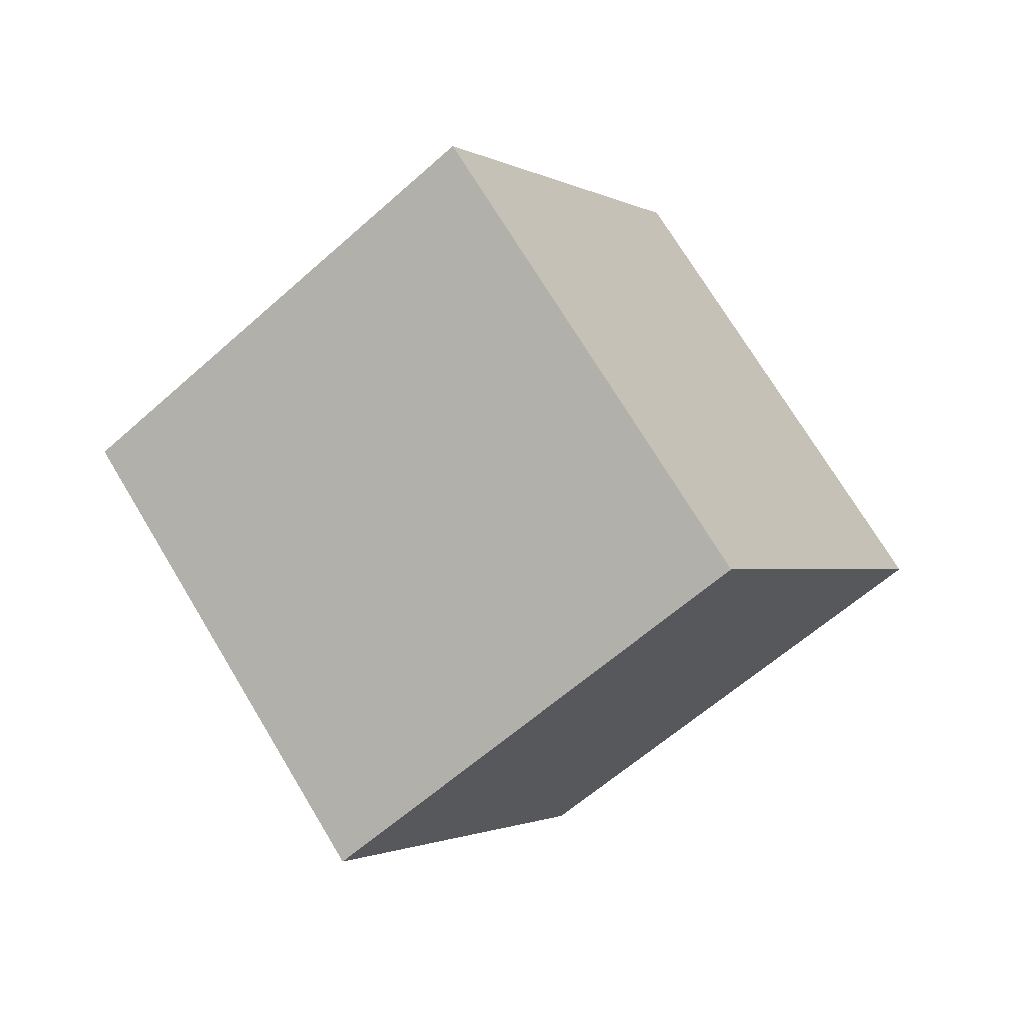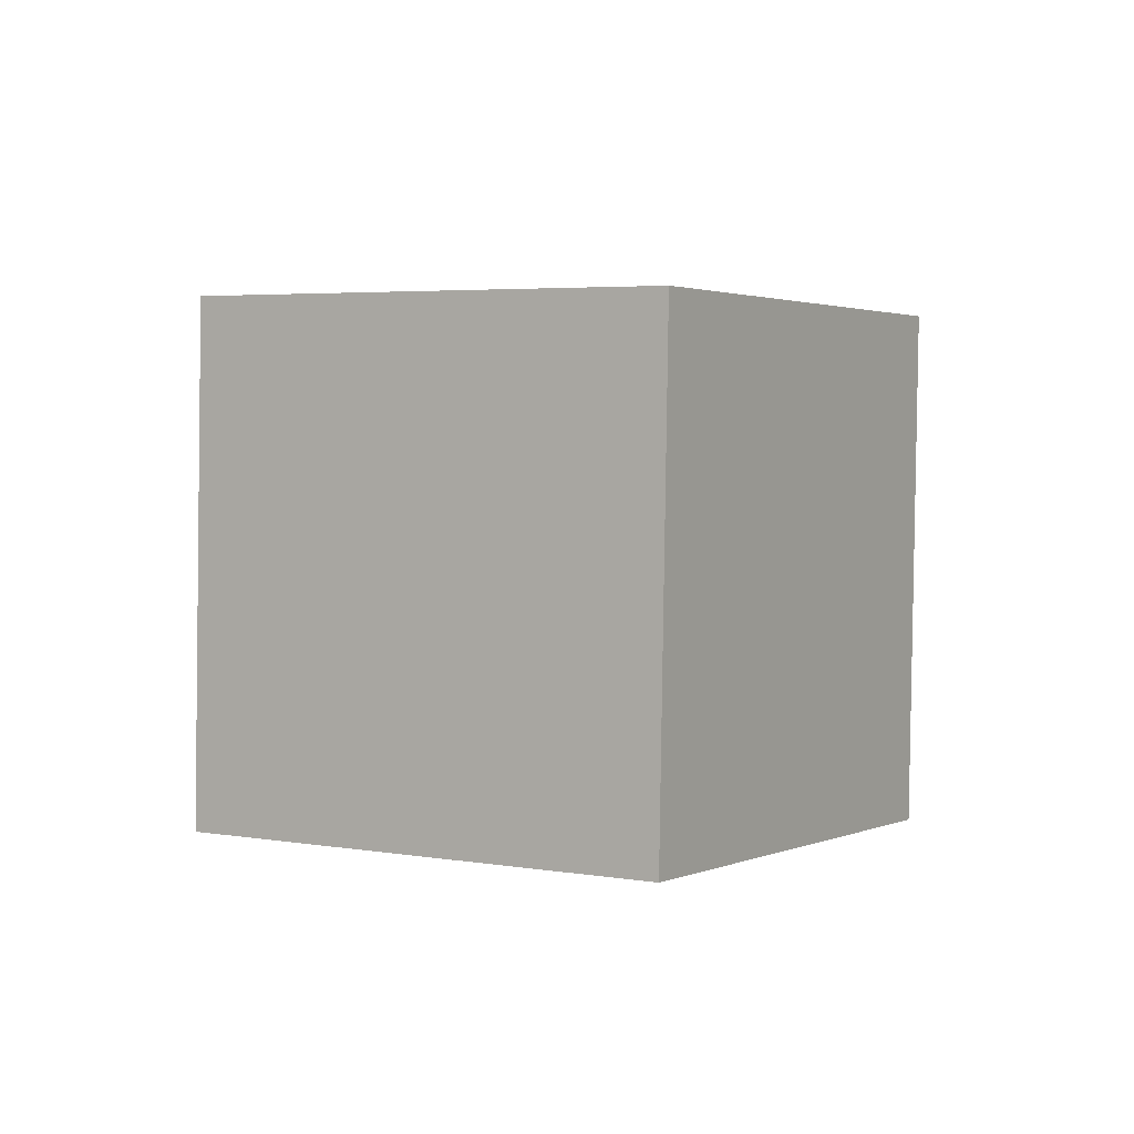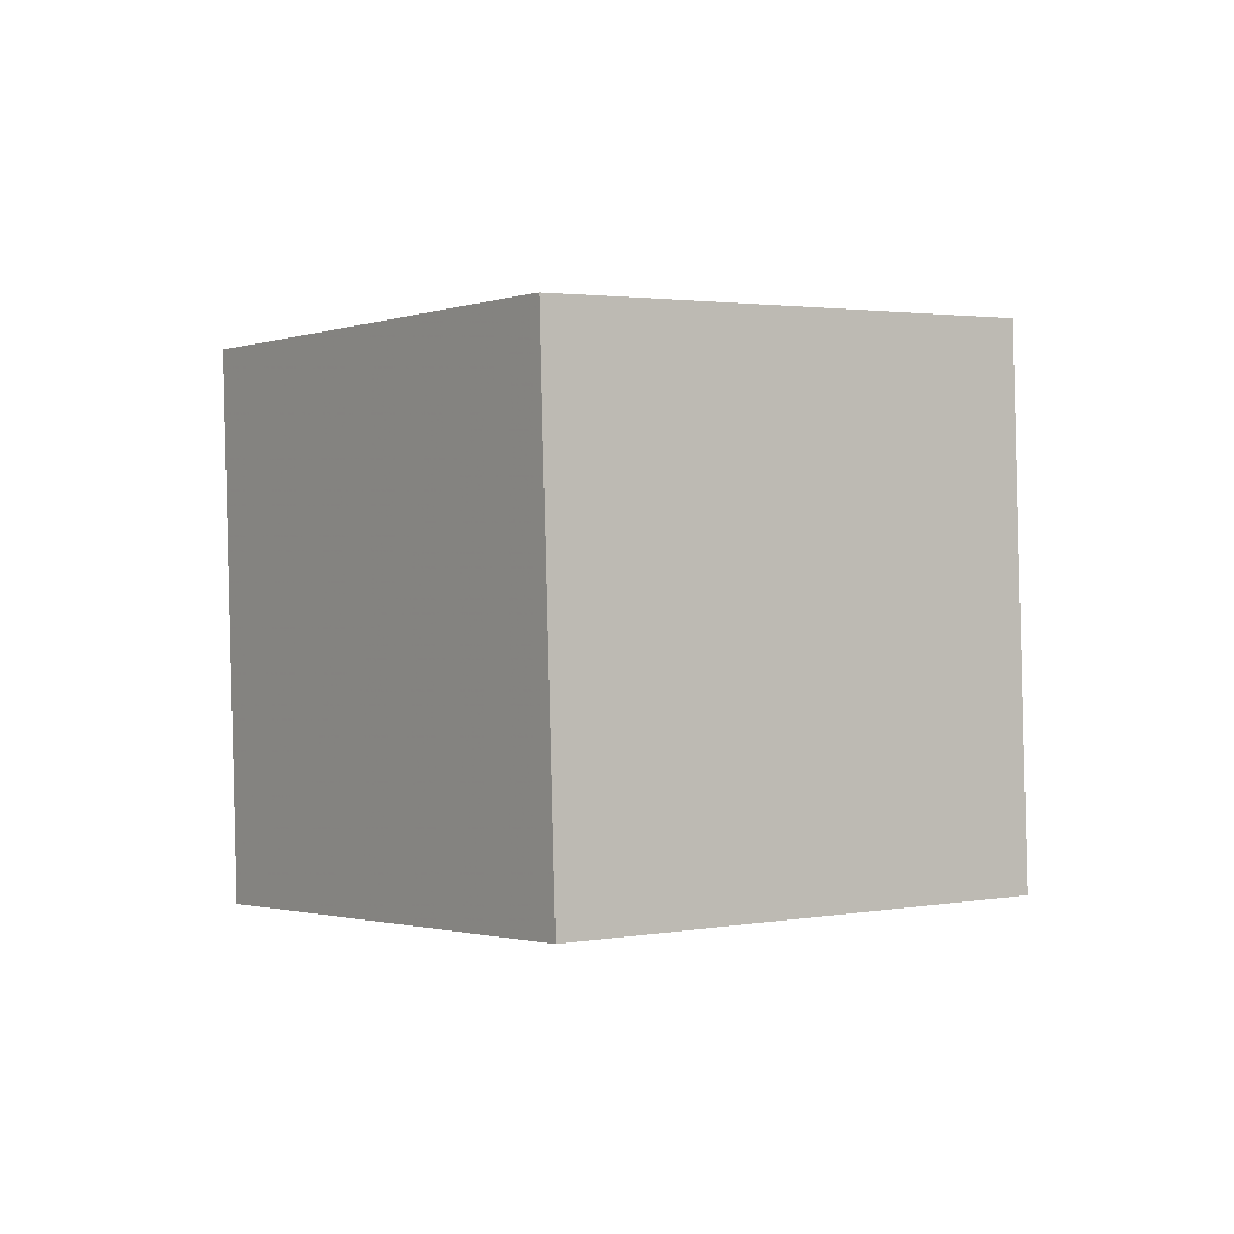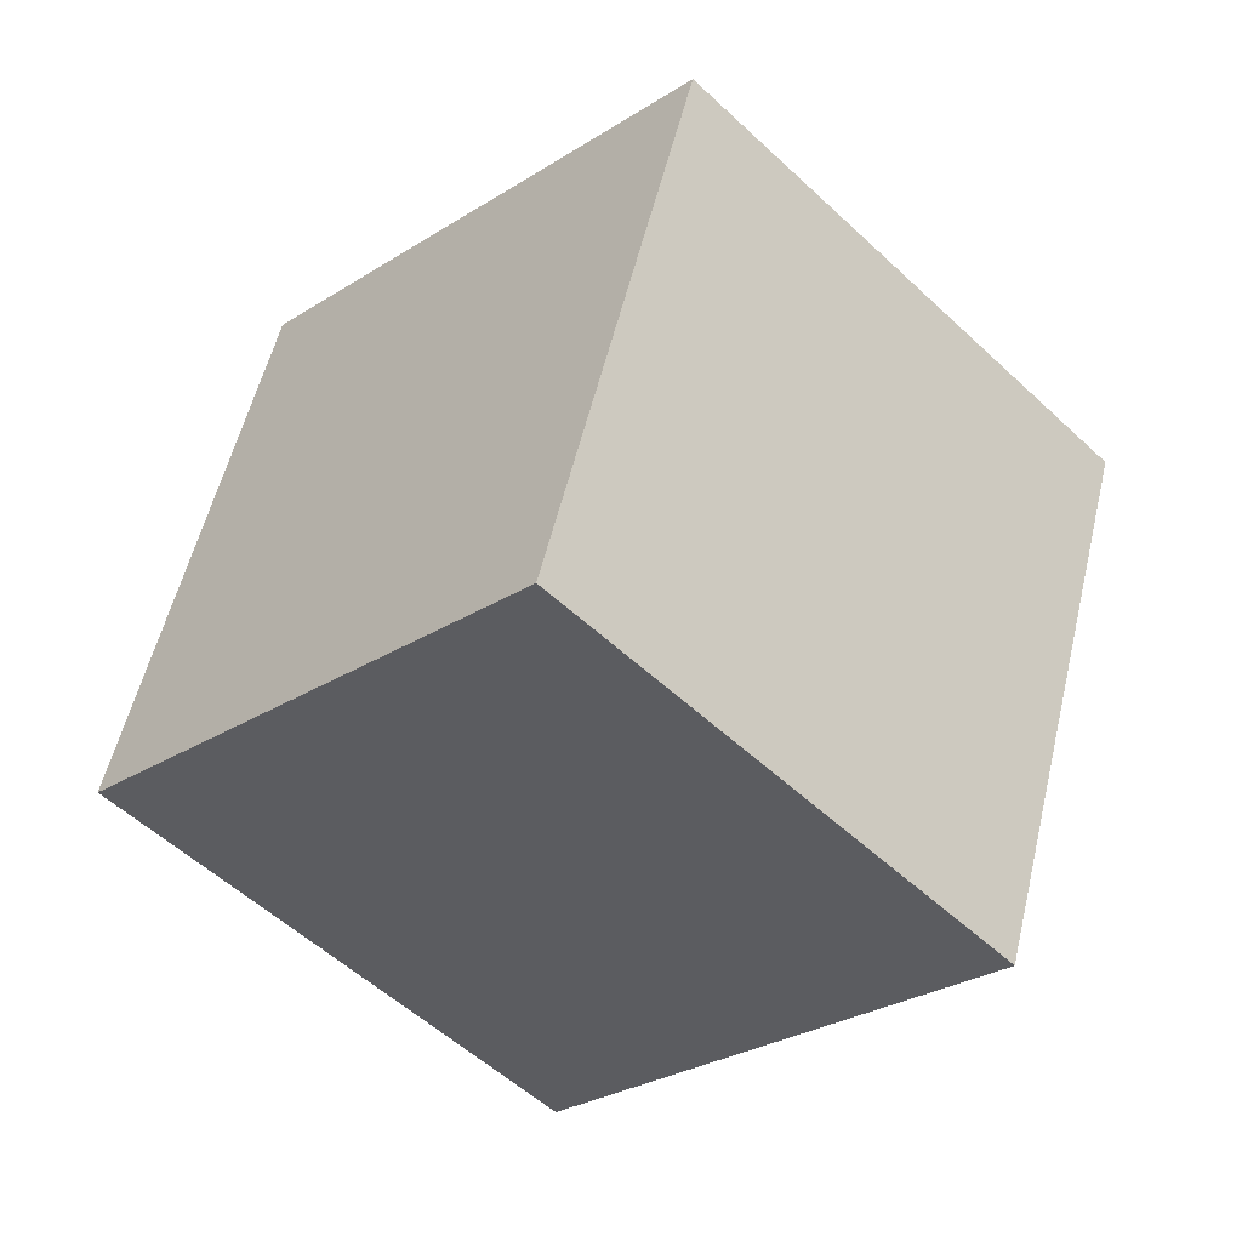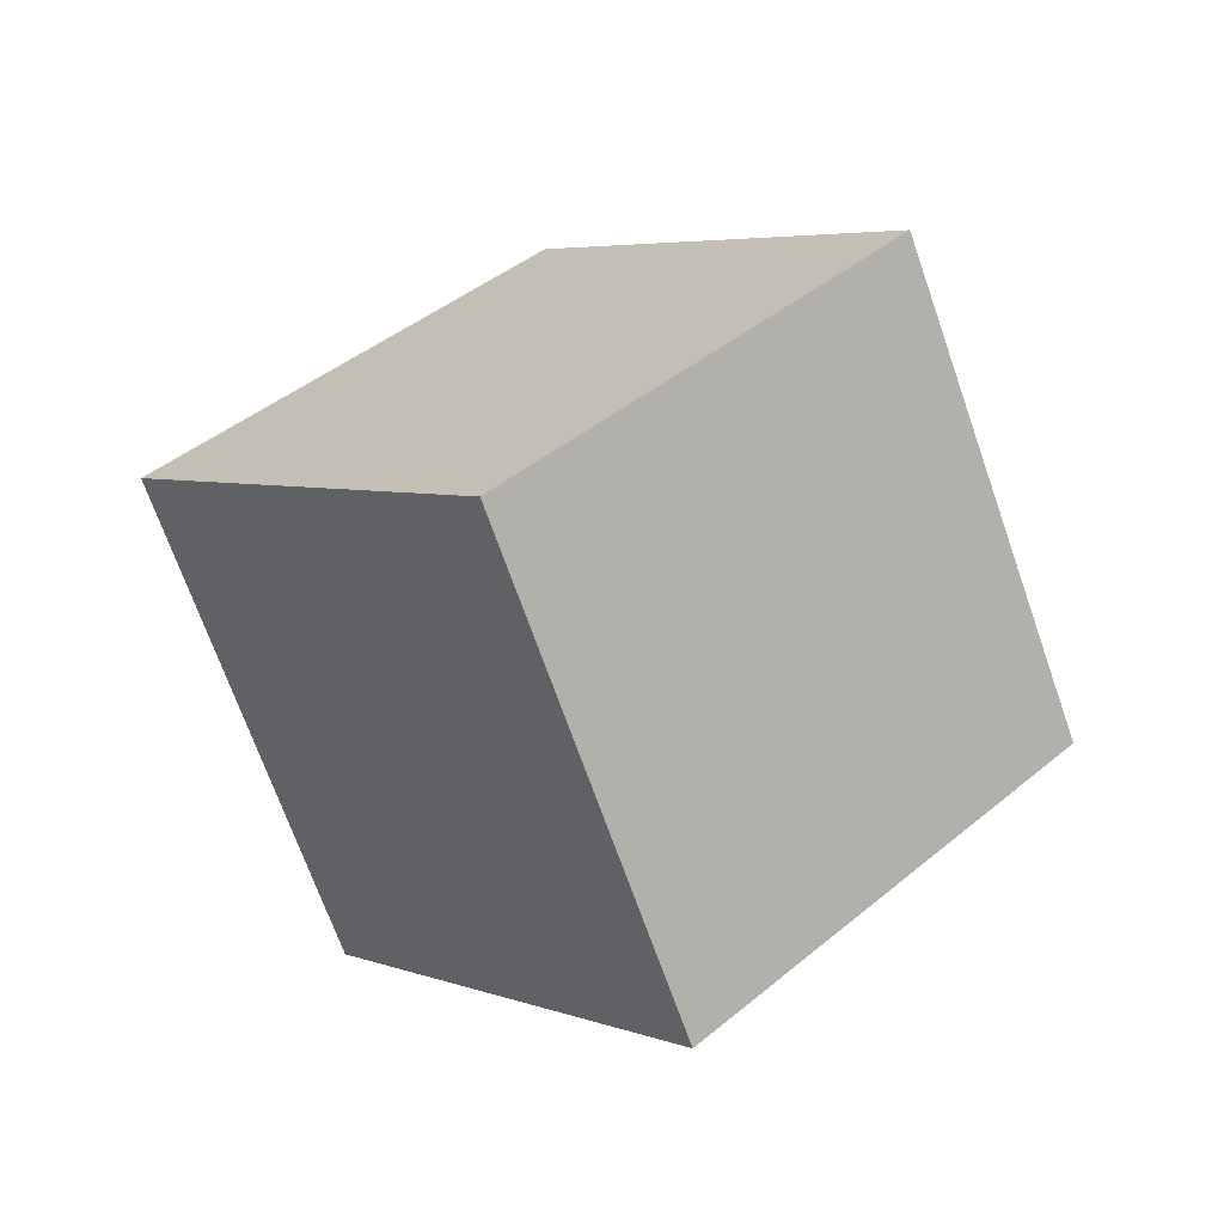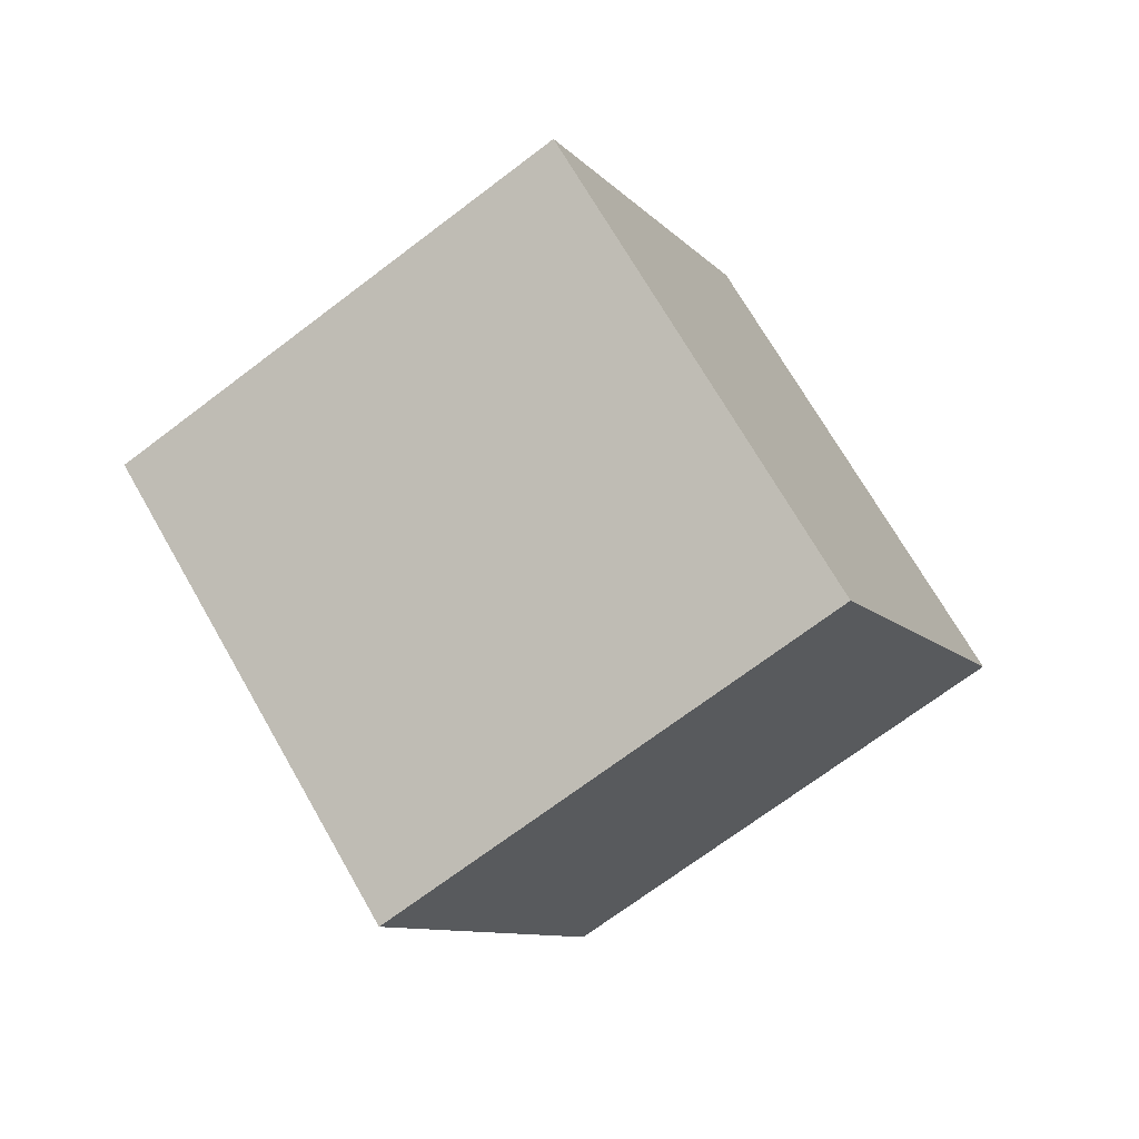
<metadata>
{"format":"obj","ext":"obj","renderer":"f3d","projection":"perspective","resolution":1024,"background":"white","views":[{"elev":41.5,"azim":-119.9,"up":"+Y"},{"elev":-50.2,"azim":-155.3,"up":"+Y"},{"elev":47.8,"azim":157.6,"up":"+Y"},{"elev":47.7,"azim":128.1,"up":"+Z"},{"elev":-28.7,"azim":-129.7,"up":"+Y"},{"elev":18.4,"azim":118.0,"up":"+Y"}]}
</metadata>
<code>
v 9.608 -7.909 4.017
v 6.151 -1.831 -3.132
v 7.015 -1.206 10.97
v 3.558 4.872 3.821
v 0.5895 -12.17 4.758
v -2.867 -6.088 -2.391
v -2.004 -5.463 11.71
v -5.46 0.6152 4.562
f 2 4 1
f 5 2 1
f 1 4 3
f 3 5 1
f 2 8 4
f 6 2 5
f 6 8 2
f 4 8 3
f 7 5 3
f 3 8 7
f 7 6 5
f 8 6 7

</code>
